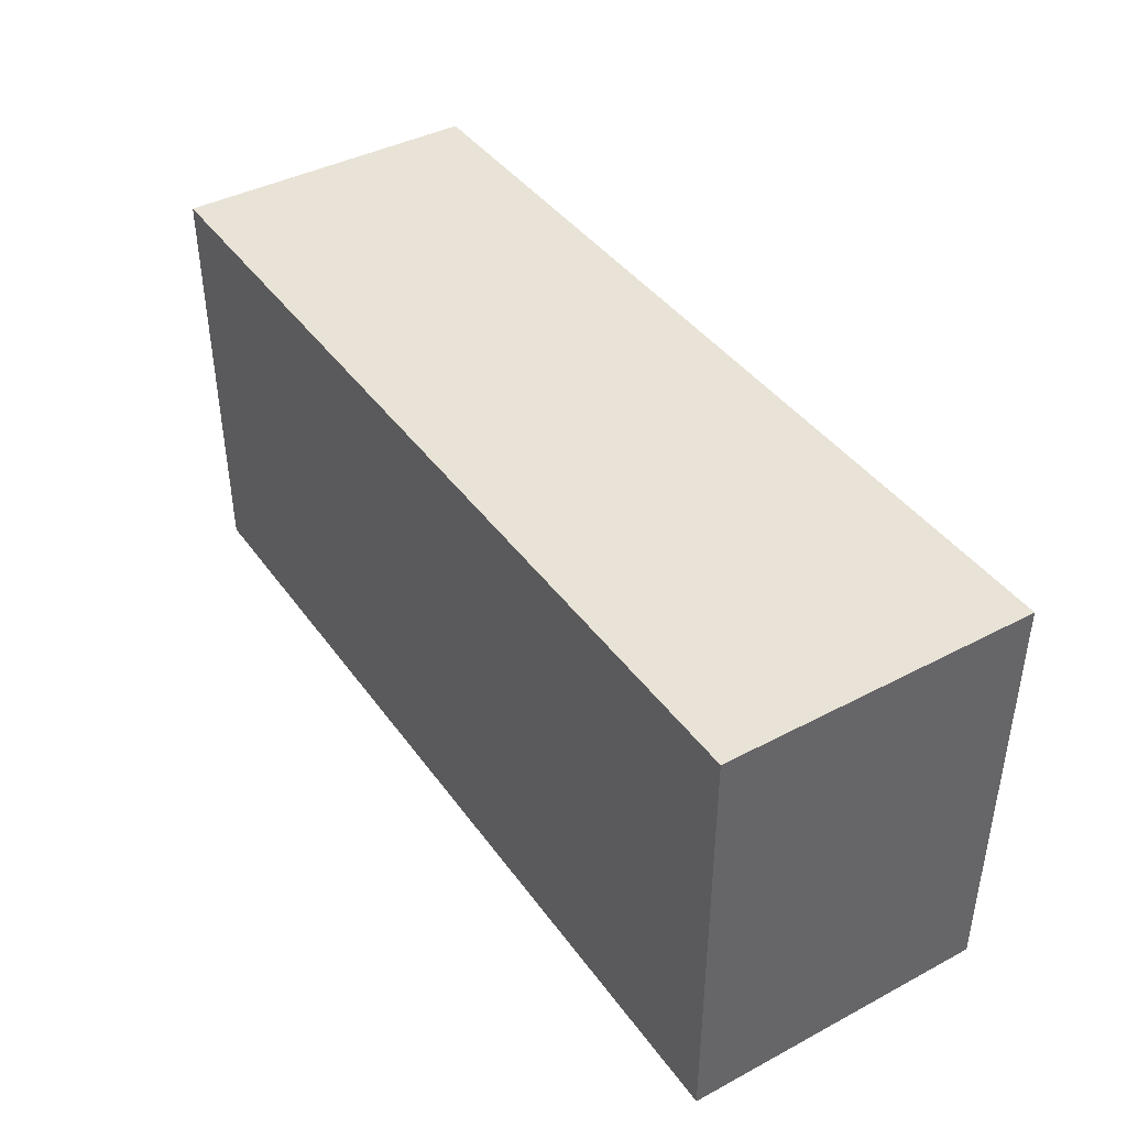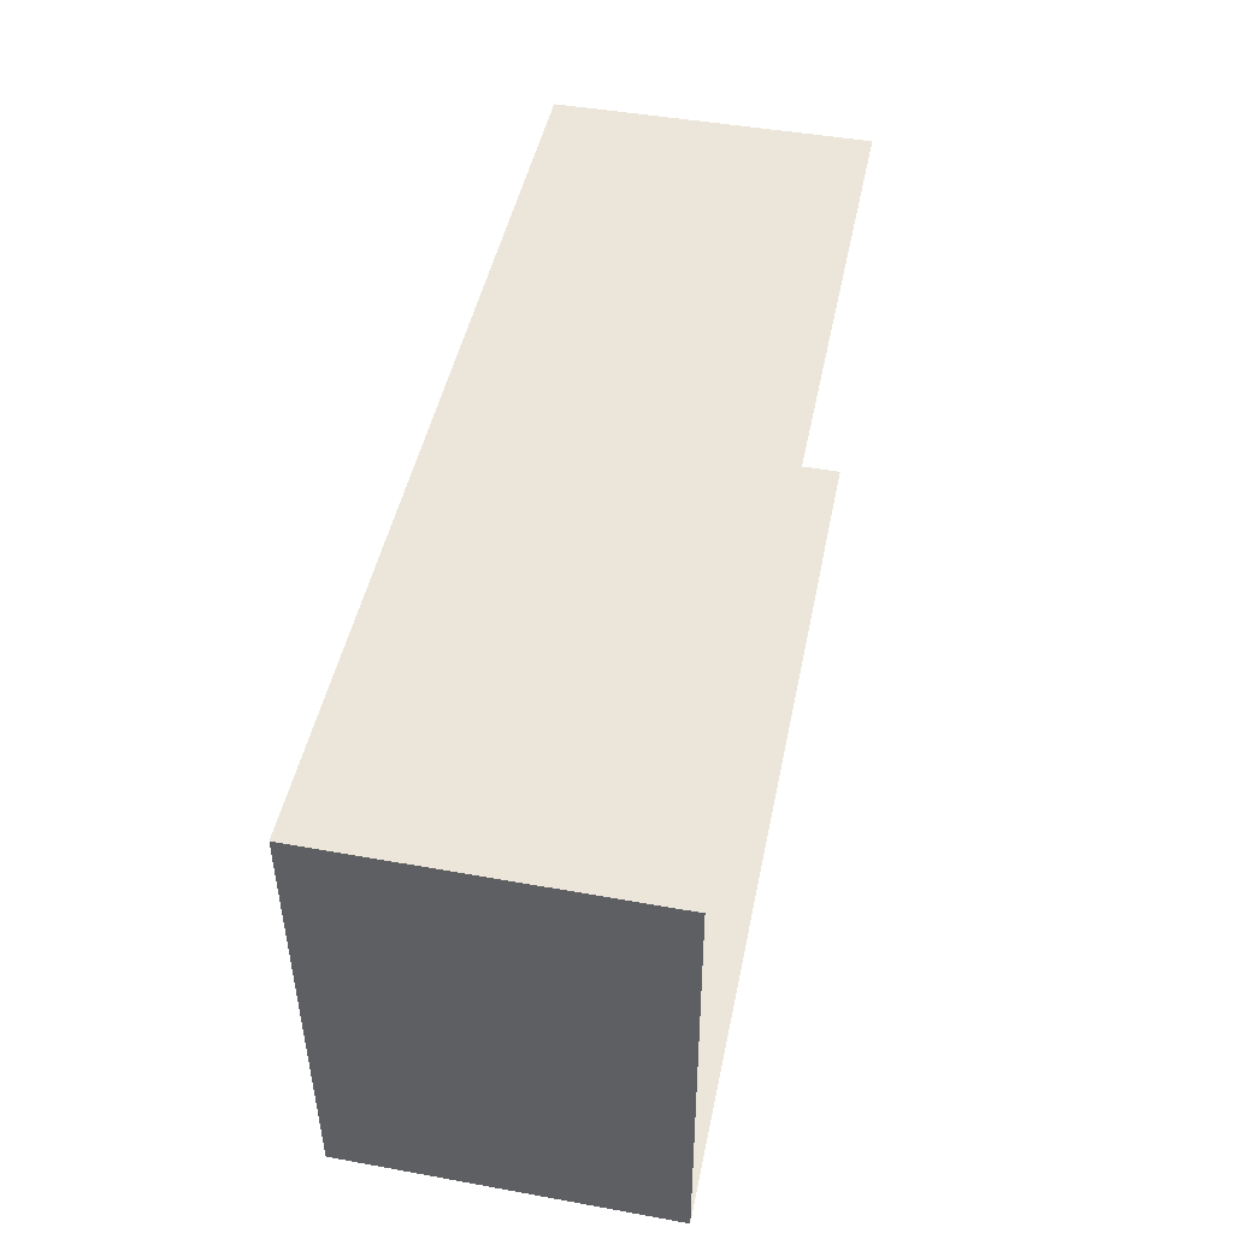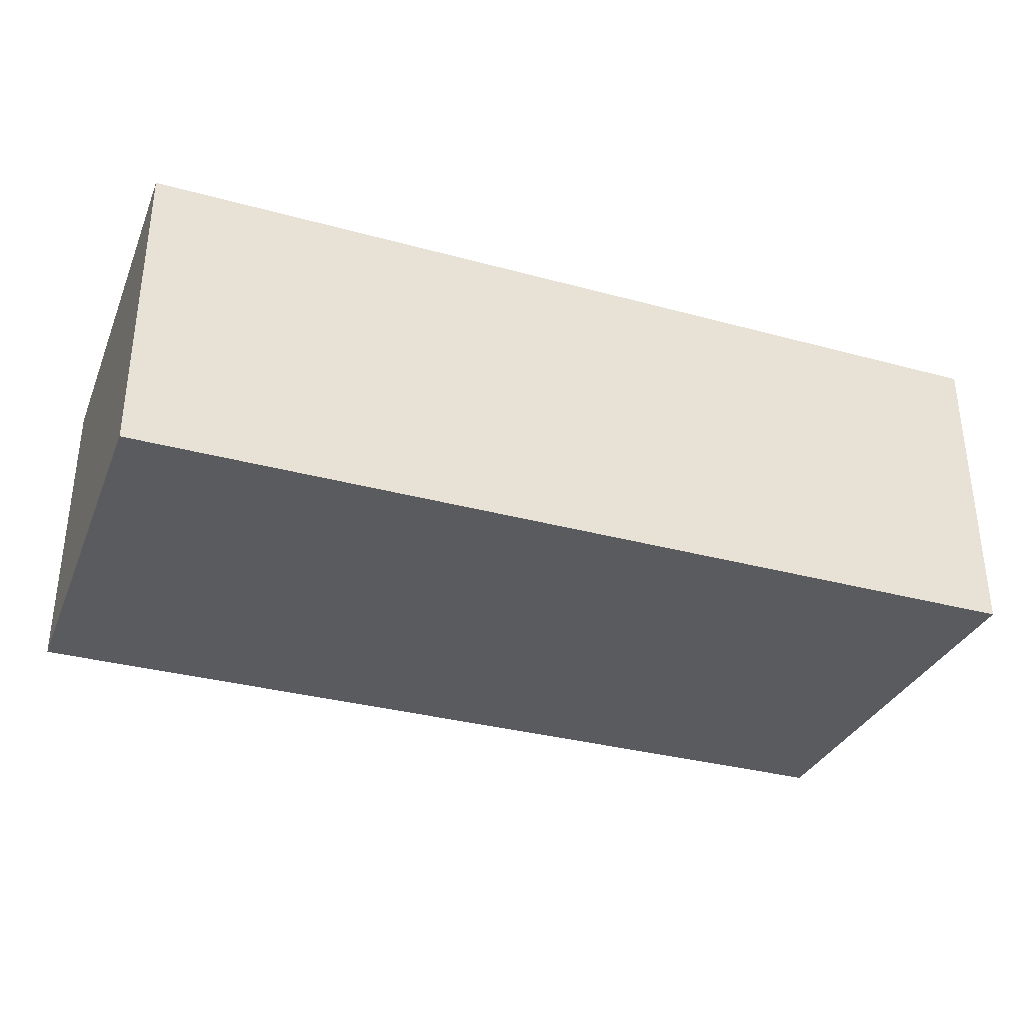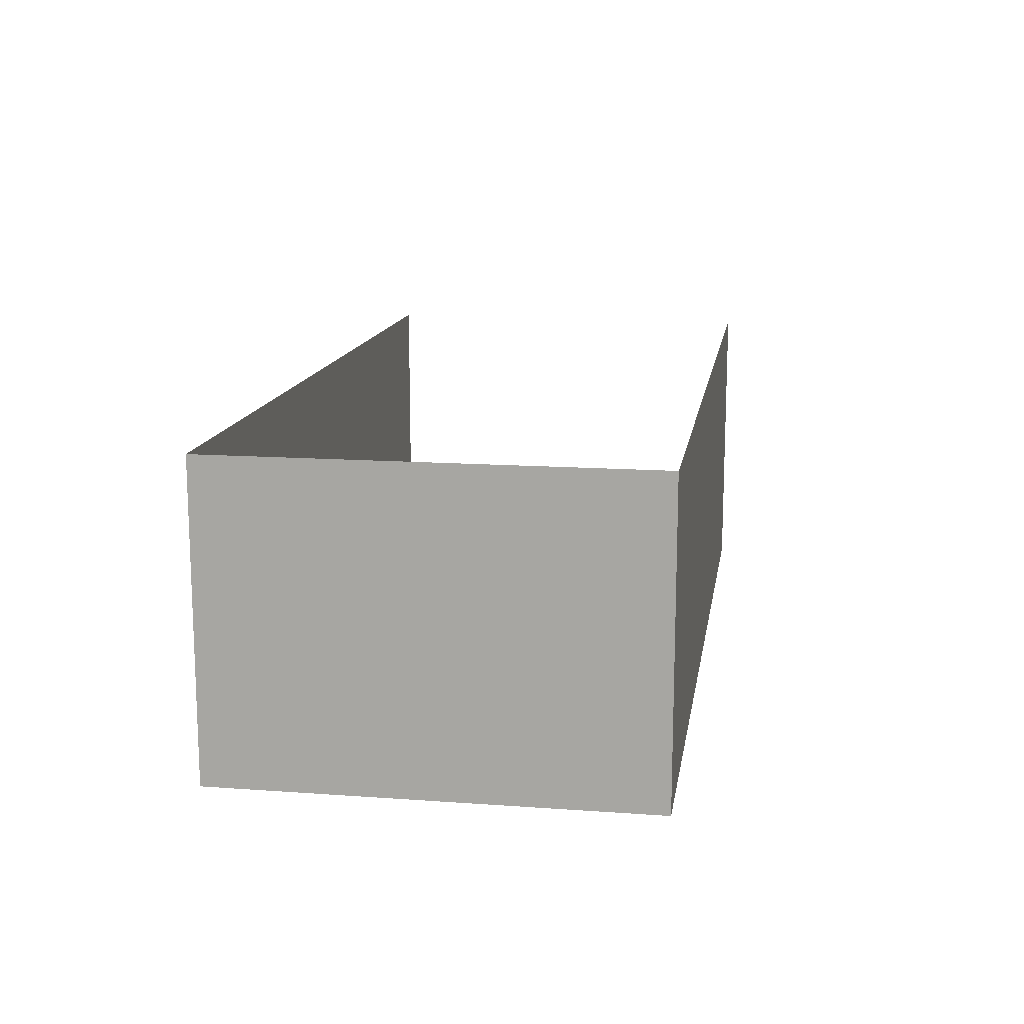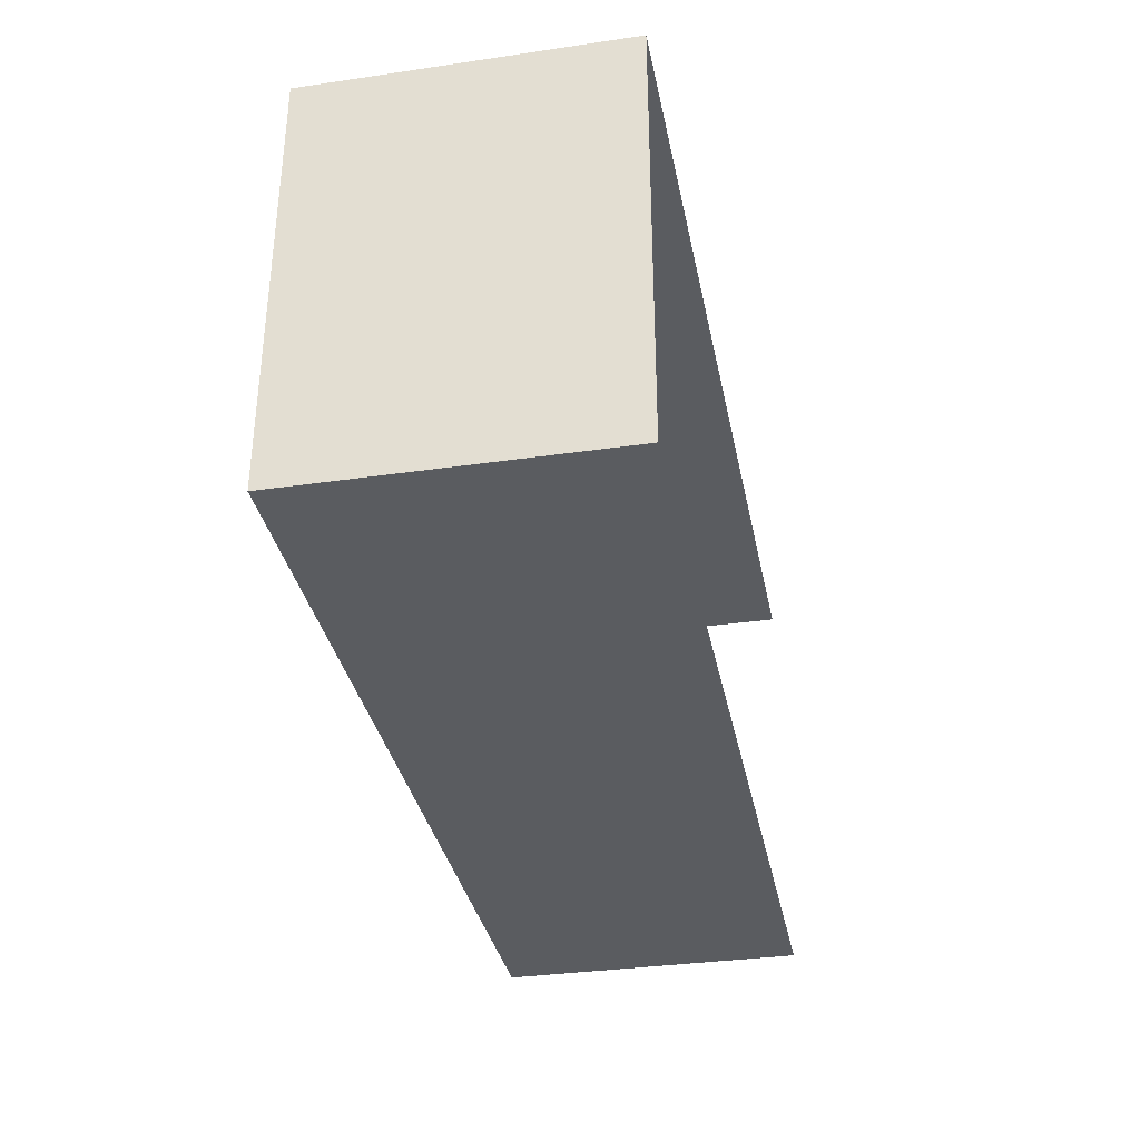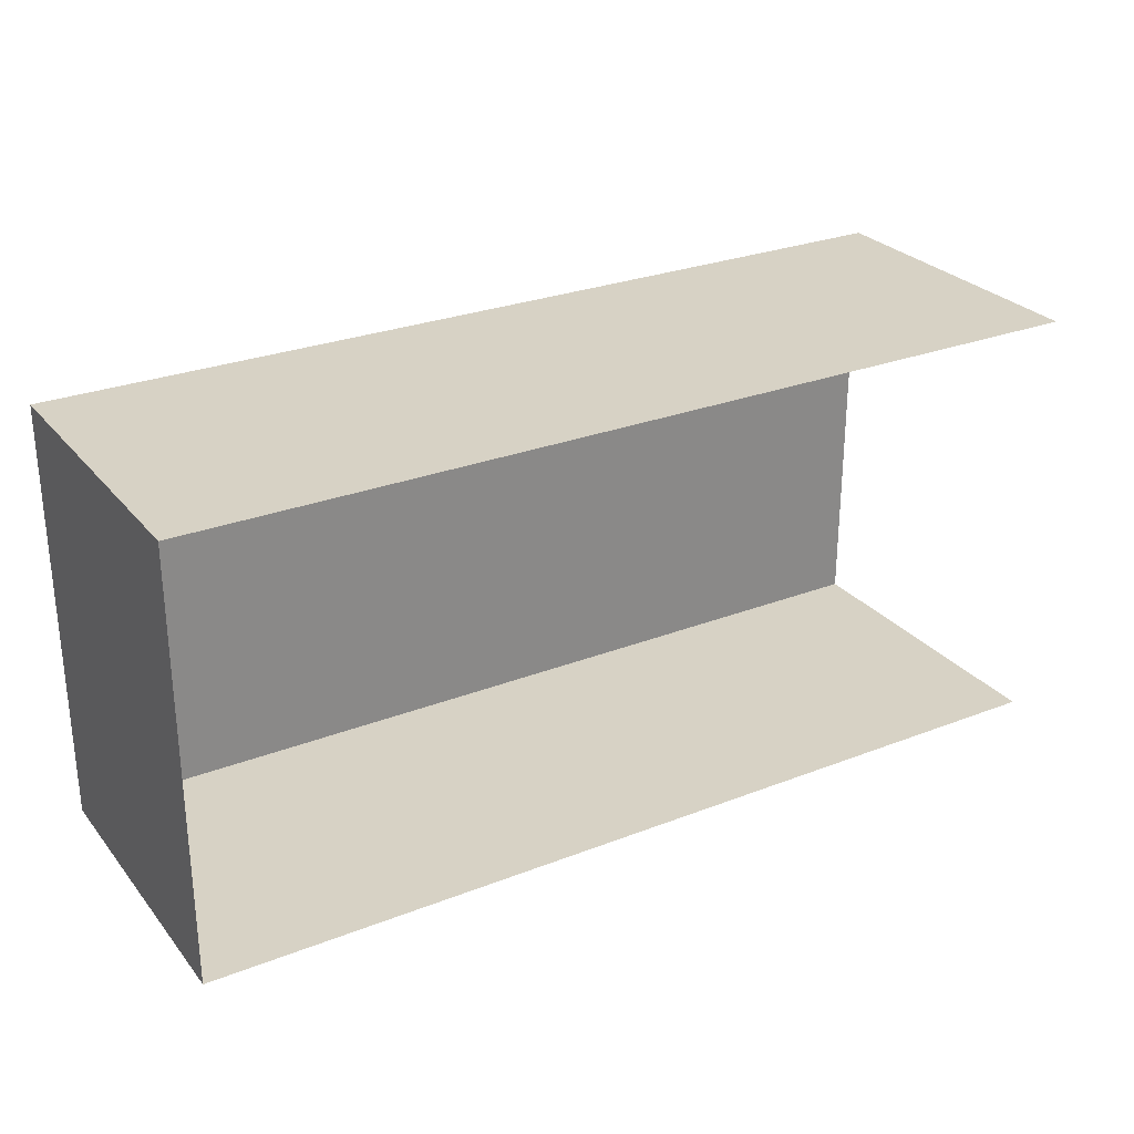
<metadata>
{"format":"obj","ext":"obj","renderer":"f3d","projection":"perspective","resolution":1024,"background":"white","views":[{"elev":41.4,"azim":-122.6,"up":"+Y"},{"elev":46.7,"azim":-78.5,"up":"+Y"},{"elev":-33.2,"azim":-20.5,"up":"+Z"},{"elev":13.8,"azim":-80.9,"up":"+Z"},{"elev":-34.2,"azim":-78.9,"up":"+Y"},{"elev":27.6,"azim":-30.8,"up":"+Y"}]}
</metadata>
<code>
o Cube
v -0.1303 -0.2238 30.12
v -0.1303 42.04 30.12
v -0.1303 -0.2238 -0.3777
v -0.1303 42.04 -0.3777
v 90.14 -0.2238 30.12
v 90.14 42.04 30.12
v 90.14 -0.2238 -0.3777
v 90.14 42.04 -0.3777
v 7.724 51.51 3.566
f 1 2 4 3
f 3 4 8 7
f 3 7 5 1
f 8 4 2 6

</code>
